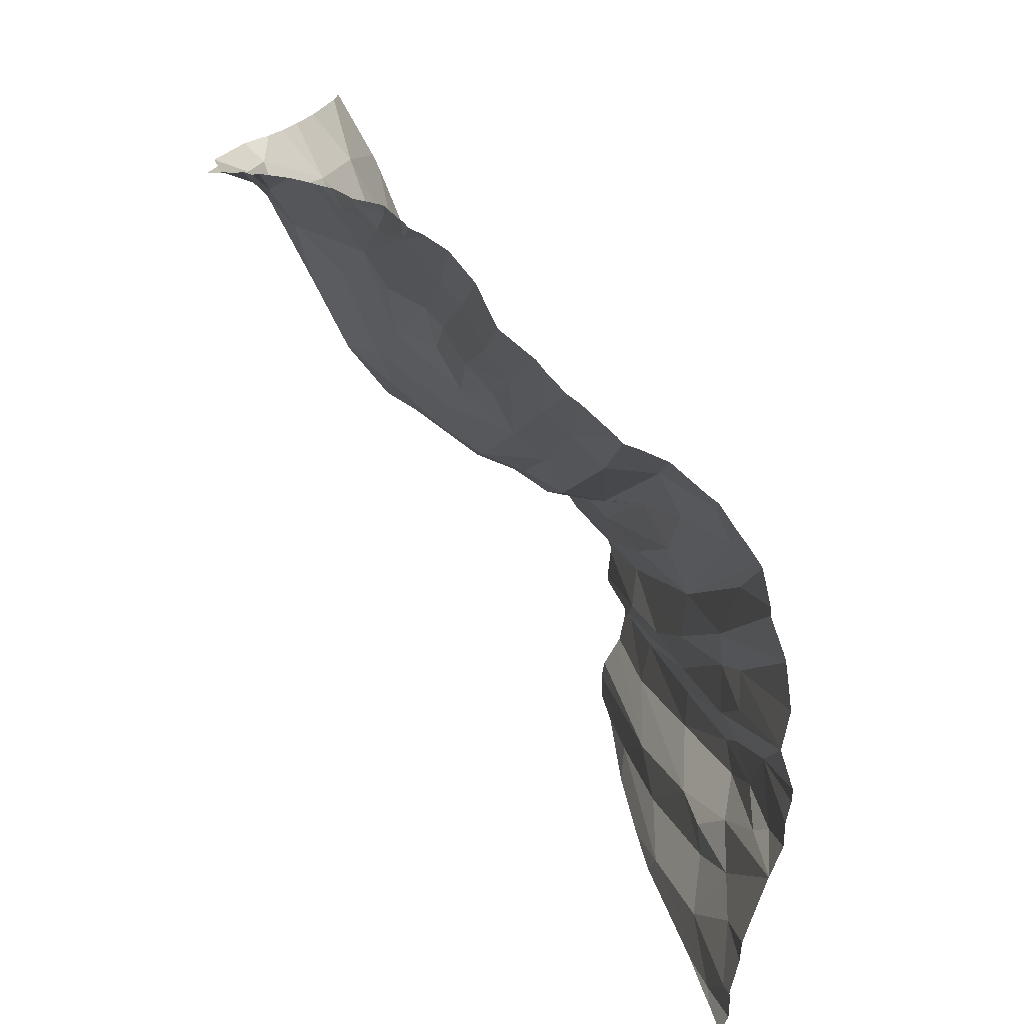
<metadata>
{"format":"obj","ext":"obj","renderer":"f3d","projection":"perspective","resolution":1024,"background":"white","views":[{"elev":-70.8,"azim":10.9,"up":"+Y"}]}
</metadata>
<code>
v 27.98 1154 -36.92
v 27.56 1153 -36.92
v 28.36 1152 -36.92
v 30.4 1149 -36.92
v 29.33 1151 -36.92
v 29.78 1154 -38.03
v 30.73 1152 -38.33
v 28.96 1158 -38.13
v 28.49 1152 -36.92
v 28.48 1152 -36.98
v 27.46 1157 -36.92
v 29.73 1151 -36.92
v 31.02 1159 -44.58
v 27.98 1154 -36.92
v 33.81 1167 -39.96
v 32.45 1162 -40.05
v 28.75 1160 -36.92
v 29.96 1159 -39.88
v 27.5 1157 -36.92
v 28.49 1152 -36.92
v 27.56 1153 -36.92
v 29.33 1151 -36.92
v 28.48 1152 -36.98
v 31.44 1164 -36.92
v 27.46 1157 -36.92
v 29.78 1154 -38.03
v 30.73 1152 -38.33
v 32.22 1166 -36.92
v 30.03 1162 -36.92
v 28.96 1158 -38.13
v 29.76 1158 -39.68
v 31.21 1155 -41.09
v 29.64 1160 -38.09
v 30.68 1163 -36.92
v 31.1 1159 -45.2
v 50.1 1130 -71.79
v 46.97 1142 -76.35
v 50.28 1138 -66.52
v 46.98 1130 -79.02
v 47.25 1130 -77.68
v 51.71 1130 -65.18
v 46.08 1138 -77.88
v 49.87 1135 -71.92
v 47.23 1130 -77.98
v 51.35 1130 -69.02
v 51.07 1130 -70.24
v 46.06 1163 -72.65
v 47.35 1153 -73.62
v 45.96 1133 -79.8
v 47.79 1133 -75.78
v 46.43 1130 -79.8
v 50.04 1130 -71.89
v 49.91 1142 -69.92
v 46.13 1132 -79.8
v 51.03 1137 -68.75
v 48.15 1137 -75.07
v 50.16 1130 -71.69
v 45.11 1164 -75.19
v 48.02 1130 -75.99
v 51.81 1130 -67.94
v 47 1131 -77.97
v 44.75 1152 -77.7
v 45.47 1137 -79.8
v 49.4 1142 -68.55
v 50.13 1130 -71.72
v 47.81 1151 -69.35
v 43.85 1148 -79.8
v 49.47 1145 -71.42
v 49.41 1143 -72.58
v 50.63 1134 -71.21
v 44.59 1156 -76.29
v 47.12 1142 -74.66
v 48.03 1150 -67.19
v 50.16 1138 -70.99
v 49.89 1143 -65.86
v 46.65 1147 -74.73
v 51.97 1130 -67.34
v 48.3 1130 -75.02
v 44.39 1147 -78.83
v 47.85 1153 -71.61
v 46.17 1134 -79.5
v 48.59 1140 -73.44
v 50.11 1130 -71.74
v 30.81 1149 -36.92
v 38.09 1146 -44.7
v 44.27 1130 -44.92
v 42.49 1130 -42.45
v 38.19 1134 -36.92
v 45.87 1136 -51.94
v 52.29 1130 -55.91
v 36.22 1148 -43.93
v 44.21 1157 -60.58
v 48.38 1134 -51.75
v 34.18 1143 -36.92
v 35.4 1141 -36.92
v 51.49 1130 -54.02
v 42.04 1138 -47.47
v 40.76 1144 -49.54
v 50.28 1138 -66.52
v 52.29 1130 -58.3
v 44.6 1137 -50.17
v 37.68 1153 -52.22
v 51.72 1130 -65.19
v 44.94 1130 -45.99
v 50.91 1130 -52.65
v 49.4 1142 -68.55
v 40.18 1159 -58.5
v 45.04 1157 -61.78
v 39.23 1130 -36.92
v 50.82 1130 -52.41
v 39.88 1136 -41.5
v 52.36 1130 -57.9
v 30.73 1152 -38.33
v 51.71 1130 -65.18
v 47.62 1130 -49.12
v 46.61 1151 -61.78
v 52.21 1130 -55.66
v 51.1 1132 -55.35
v 38.9 1145 -45.73
v 52.49 1130 -63.27
v 42.71 1148 -54.58
v 51.87 1130 -54.83
v 48.8 1147 -63.28
v 41.36 1135 -44.79
v 51.31 1135 -58.87
v 52.54 1130 -62.62
v 43.88 1130 -44.16
v 38.9 1133 -38.38
v 41.29 1147 -52.52
v 36.42 1138 -36.92
v 47.02 1130 -48.77
v 36.34 1138 -36.92
v 52.66 1130 -60.73
v 35.29 1143 -38.23
v 40.71 1136 -42.6
v 49.07 1136 -55.09
v 40.16 1130 -37.72
v 52.59 1130 -60.91
v 38.05 1149 -47.63
v 41.05 1130 -38.62
v 41.9 1158 -59.93
v 47.35 1142 -56.23
v 41.92 1130 -40.22
v 48.03 1150 -67.19
v 50.38 1130 -51.92
v 32.67 1146 -36.92
v 51.9 1130 -64.74
v 35.41 1148 -41.74
v 46.81 1130 -48.41
v 45.47 1130 -46.57
v 41.61 1130 -39.67
v 48.18 1143 -59.09
v 38.72 1156 -56.38
v 48.95 1130 -50.04
v 37.21 1139 -38.94
v 49.89 1143 -65.86
v 42.19 1130 -41.3
v 51.72 1130 -65.18
v 51.97 1130 -67.34
v 52.64 1130 -60.93
v 52.64 1130 -60.84
v 34.5 1143 -36.92
v 36.46 1138 -37.32
v 37.88 1135 -36.92
v 39.73 1144 -47.49
v 50.66 1131 -52.93
v 36.6 1158 -54.87
v 40.95 1155 -57.45
v 50.72 1139 -64.94
v 51.03 1137 -68.75
v 45.24 1152 -58.79
v 51.72 1130 -65.17
v 38.04 1136 -37.56
v 35.64 1153 -47.48
v 38.84 1149 -50.26
v 43.32 1130 -43.48
v 39.51 1130 -37.24
v 36.52 1137 -36.92
v 43.01 1152 -58.04
v 43.45 1136 -48.55
v 52.6 1130 -60.23
v 50.02 1139 -62.7
v 30.4 1149 -36.92
v 39.33 1130 -36.92
v 38.41 1133 -36.92
v 44.6 1173 -69.43
v 45.11 1164 -75.19
v 44.52 1173 -69.62
v 46.06 1163 -72.65
v 44.62 1173 -74.35
v 44.79 1173 -73.73
v 45.06 1165 -70.96
v 44.59 1156 -76.29
v 42.17 1173 -79.53
v 45.45 1162 -69.64
v 47.35 1153 -73.62
v 48.03 1150 -67.19
v 42.71 1173 -77.38
v 44.64 1173 -73.18
v 43.77 1173 -76.14
v 42.15 1173 -64.31
v 42.83 1160 -79.8
v 42.36 1173 -78.3
v 44.75 1152 -77.7
v 44.02 1173 -71.29
v 46.65 1147 -74.73
v 42.36 1173 -78.28
v 42.92 1173 -66.23
v 42.93 1172 -66.2
v 47.81 1151 -69.35
v 44.39 1147 -78.83
v 42.14 1172 -64.18
v 42.36 1173 -78.27
v 43.85 1148 -79.8
v 46.69 1156 -69.01
v 48.8 1147 -63.28
v 42.36 1173 -78.29
v 46.1 1164 -67.75
v 42.08 1173 -64.21
v 43.41 1152 -79.8
v 45.06 1171 -73.61
v 42.93 1173 -66.26
v 42.53 1169 -79.8
v 44.83 1163 -65.41
v 43.32 1162 -78.67
v 43.99 1173 -71.62
v 44.52 1173 -68.94
v 42.15 1173 -79.8
v 44.63 1171 -68.11
v 44.38 1173 -68.27
v 44.01 1173 -75.86
v 31.02 1159 -44.58
v 33.94 1161 -52.6
v 33.35 1154 -43.82
v 34.86 1173 -53.72
v 38.43 1172 -60.11
v 44.21 1157 -60.58
v 34.75 1164 -55.24
v 34.86 1173 -57.27
v 34.87 1173 -57.06
v 37.68 1153 -52.22
v 39.84 1166 -59.91
v 46.61 1151 -61.78
v 29.76 1158 -39.68
v 33.15 1171 -36.92
v 48.8 1147 -63.28
v 29.64 1160 -38.09
v 34.6 1173 -40.98
v 41.29 1147 -52.52
v 35.46 1173 -49.75
v 38.05 1149 -47.63
v 33.1 1166 -54.34
v 34.52 1166 -47.1
v 35.41 1148 -41.74
v 29.96 1159 -39.88
v 38.72 1156 -56.38
v 31.82 1162 -50.08
v 35.17 1173 -58.16
v 36.7 1173 -59.35
v 41.05 1169 -62.14
v 35.39 1173 -44.97
v 38.63 1173 -60.65
v 36.6 1158 -54.87
v 34.27 1170 -56.07
v 32.22 1166 -36.92
v 36.05 1173 -58.95
v 35.74 1166 -56.89
v 38.84 1149 -50.26
v 44.83 1163 -65.41
v 43.01 1152 -58.04
v 38.09 1146 -44.7
v 36.22 1148 -43.93
v 36.14 1173 -59.01
v 33.29 1173 -36.92
v 34.82 1173 -41.84
v 35.63 1173 -48.21
v 40.18 1159 -58.5
v 45.04 1157 -61.78
v 42.93 1172 -66.2
v 30.73 1152 -38.33
v 32.71 1162 -43.48
v 38.39 1173 -60.43
v 35.37 1169 -48.61
v 35.27 1168 -45.28
v 31.1 1159 -45.2
v 34.02 1168 -52.38
v 38.09 1161 -57.72
v 41.9 1158 -59.93
v 33.81 1167 -39.96
v 47.35 1142 -56.23
v 34.87 1173 -57.3
v 32.45 1162 -40.05
v 48.18 1143 -59.09
v 35.63 1173 -47.35
v 42.69 1167 -62.6
v 33.89 1158 -49.82
v 32.17 1164 -51.39
v 42.14 1172 -64.18
v 35.16 1170 -57.57
v 34.55 1165 -44.15
v 40.95 1155 -57.45
v 31.21 1155 -41.09
v 35.64 1153 -47.48
v 42.08 1173 -64.21
v 35.09 1173 -52.44
v 34.83 1172 -53.2
g 091_W_Aya_100K_01
f 10 11 1
g 091_W_Aya_100K_01
f 10 3 9
g 091_W_Aya_100K_01
f 7 12 4
g 091_W_Aya_100K_01
f 10 8 11
g 091_W_Aya_100K_01
f 3 10 2
g 091_W_Aya_100K_01
f 7 6 12
g 091_W_Aya_100K_01
f 5 12 6
g 091_W_Aya_100K_01
f 21 23 14
g 091_W_Aya_100K_01
f 34 33 16
g 091_W_Aya_100K_01
f 31 18 30
g 091_W_Aya_100K_01
f 28 24 16
g 091_W_Aya_100K_01
f 33 30 18
g 091_W_Aya_100K_01
f 33 29 17
g 091_W_Aya_100K_01
f 26 23 20
g 091_W_Aya_100K_01
f 26 20 22
g 091_W_Aya_100K_01
f 18 31 13
g 091_W_Aya_100K_01
f 34 16 24
g 091_W_Aya_100K_01
f 30 23 26
g 091_W_Aya_100K_01
f 31 30 26
g 091_W_Aya_100K_01
f 33 19 25
g 091_W_Aya_100K_01
f 28 16 15
g 091_W_Aya_100K_01
f 31 27 32
g 091_W_Aya_100K_01
f 33 25 30
g 091_W_Aya_100K_01
f 31 26 27
g 091_W_Aya_100K_01
f 34 29 33
g 091_W_Aya_100K_01
f 17 19 33
g 091_W_Aya_100K_01
f 31 32 35
g 091_W_Aya_100K_01
f 37 42 79
g 091_W_Aya_100K_01
f 80 64 68
g 091_W_Aya_100K_01
f 81 54 49
g 091_W_Aya_100K_01
f 52 78 50
g 091_W_Aya_100K_01
f 82 72 76
g 091_W_Aya_100K_01
f 51 54 81
g 091_W_Aya_100K_01
f 60 45 55
g 091_W_Aya_100K_01
f 48 69 76
g 091_W_Aya_100K_01
f 70 46 57
g 091_W_Aya_100K_01
f 64 38 41
g 091_W_Aya_100K_01
f 42 61 81
g 091_W_Aya_100K_01
f 64 55 53
g 091_W_Aya_100K_01
f 44 81 61
g 091_W_Aya_100K_01
f 79 81 63
g 091_W_Aya_100K_01
f 81 49 63
g 091_W_Aya_100K_01
f 66 73 75
g 091_W_Aya_100K_01
f 51 81 39
g 091_W_Aya_100K_01
f 82 83 36
g 091_W_Aya_100K_01
f 36 52 50
g 091_W_Aya_100K_01
f 53 55 74
g 091_W_Aya_100K_01
f 68 74 69
g 091_W_Aya_100K_01
f 76 72 37
g 091_W_Aya_100K_01
f 36 50 56
g 091_W_Aya_100K_01
f 79 63 67
g 091_W_Aya_100K_01
f 56 50 42
g 091_W_Aya_100K_01
f 50 59 40
g 091_W_Aya_100K_01
f 50 40 61
g 091_W_Aya_100K_01
f 50 61 42
g 091_W_Aya_100K_01
f 37 72 56
g 091_W_Aya_100K_01
f 68 64 53
g 091_W_Aya_100K_01
f 53 74 68
g 091_W_Aya_100K_01
f 48 76 58
g 091_W_Aya_100K_01
f 60 55 77
g 091_W_Aya_100K_01
f 64 66 75
g 091_W_Aya_100K_01
f 69 82 76
g 091_W_Aya_100K_01
f 79 42 81
g 091_W_Aya_100K_01
f 44 39 81
g 091_W_Aya_100K_01
f 80 66 64
g 091_W_Aya_100K_01
f 80 48 47
g 091_W_Aya_100K_01
f 74 43 69
g 091_W_Aya_100K_01
f 70 65 43
g 091_W_Aya_100K_01
f 69 43 82
g 091_W_Aya_100K_01
f 43 65 83
g 091_W_Aya_100K_01
f 55 46 70
g 091_W_Aya_100K_01
f 70 57 65
g 091_W_Aya_100K_01
f 62 71 76
g 091_W_Aya_100K_01
f 50 78 59
g 091_W_Aya_100K_01
f 43 83 82
g 091_W_Aya_100K_01
f 43 74 70
g 091_W_Aya_100K_01
f 68 69 48
g 091_W_Aya_100K_01
f 76 37 62
g 091_W_Aya_100K_01
f 37 56 42
g 091_W_Aya_100K_01
f 62 37 79
g 091_W_Aya_100K_01
f 55 45 46
g 091_W_Aya_100K_01
f 40 44 61
g 091_W_Aya_100K_01
f 70 74 55
g 091_W_Aya_100K_01
f 80 68 48
g 091_W_Aya_100K_01
f 80 47 66
g 091_W_Aya_100K_01
f 82 36 56
g 091_W_Aya_100K_01
f 82 56 72
g 091_W_Aya_100K_01
f 175 139 165
g 091_W_Aya_100K_01
f 123 122 117
g 091_W_Aya_100K_01
f 134 162 95
g 091_W_Aya_100K_01
f 163 134 95
g 091_W_Aya_100K_01
f 179 121 101
g 091_W_Aya_100K_01
f 121 180 101
g 091_W_Aya_100K_01
f 97 129 98
g 091_W_Aya_100K_01
f 171 179 89
g 091_W_Aya_100K_01
f 125 117 90
g 091_W_Aya_100K_01
f 173 163 178
g 091_W_Aya_100K_01
f 175 174 139
g 091_W_Aya_100K_01
f 121 129 180
g 091_W_Aya_100K_01
f 89 149 131
g 091_W_Aya_100K_01
f 175 165 98
g 091_W_Aya_100K_01
f 118 105 96
g 091_W_Aya_100K_01
f 93 131 115
g 091_W_Aya_100K_01
f 148 134 155
g 091_W_Aya_100K_01
f 123 125 182
g 091_W_Aya_100K_01
f 148 162 134
g 091_W_Aya_100K_01
f 146 113 84
g 091_W_Aya_100K_01
f 125 123 117
g 091_W_Aya_100K_01
f 91 128 85
g 091_W_Aya_100K_01
f 133 161 138
g 091_W_Aya_100K_01
f 166 154 145
g 091_W_Aya_100K_01
f 119 111 135
g 091_W_Aya_100K_01
f 135 111 151
g 091_W_Aya_100K_01
f 130 163 132
g 091_W_Aya_100K_01
f 98 165 97
g 091_W_Aya_100K_01
f 115 154 93
g 091_W_Aya_100K_01
f 128 184 177
g 091_W_Aya_100K_01
f 182 181 138
g 091_W_Aya_100K_01
f 91 148 128
g 091_W_Aya_100K_01
f 181 133 138
g 091_W_Aya_100K_01
f 135 151 143
g 091_W_Aya_100K_01
f 171 141 179
g 091_W_Aya_100K_01
f 135 143 157
g 091_W_Aya_100K_01
f 137 111 128
g 091_W_Aya_100K_01
f 84 113 183
g 091_W_Aya_100K_01
f 172 158 114
g 091_W_Aya_100K_01
f 101 150 149
g 091_W_Aya_100K_01
f 177 137 128
g 091_W_Aya_100K_01
f 97 165 124
g 091_W_Aya_100K_01
f 169 156 182
g 091_W_Aya_100K_01
f 137 140 111
g 091_W_Aya_100K_01
f 97 124 176
g 091_W_Aya_100K_01
f 173 185 109
g 091_W_Aya_100K_01
f 114 159 170
g 091_W_Aya_100K_01
f 93 89 131
g 091_W_Aya_100K_01
f 173 164 88
g 091_W_Aya_100K_01
f 123 182 144
g 091_W_Aya_100K_01
f 90 112 125
g 091_W_Aya_100K_01
f 89 101 149
g 091_W_Aya_100K_01
f 116 152 123
g 091_W_Aya_100K_01
f 155 173 128
g 091_W_Aya_100K_01
f 93 142 171
g 091_W_Aya_100K_01
f 85 111 119
g 091_W_Aya_100K_01
f 173 88 185
g 091_W_Aya_100K_01
f 182 100 181
g 091_W_Aya_100K_01
f 118 152 136
g 091_W_Aya_100K_01
f 111 85 128
g 091_W_Aya_100K_01
f 93 171 89
g 091_W_Aya_100K_01
f 179 101 89
g 091_W_Aya_100K_01
f 148 155 128
g 091_W_Aya_100K_01
f 139 85 119
g 091_W_Aya_100K_01
f 138 161 160
g 091_W_Aya_100K_01
f 120 147 114
g 091_W_Aya_100K_01
f 158 103 114
g 091_W_Aya_100K_01
f 136 166 118
g 091_W_Aya_100K_01
f 114 103 159
g 091_W_Aya_100K_01
f 97 127 86
g 091_W_Aya_100K_01
f 156 99 106
g 091_W_Aya_100K_01
f 118 166 105
g 091_W_Aya_100K_01
f 171 92 141
g 091_W_Aya_100K_01
f 169 114 99
g 091_W_Aya_100K_01
f 148 146 94
g 091_W_Aya_100K_01
f 105 166 110
g 091_W_Aya_100K_01
f 180 86 104
g 091_W_Aya_100K_01
f 136 142 93
g 091_W_Aya_100K_01
f 110 166 145
g 091_W_Aya_100K_01
f 120 114 169
g 091_W_Aya_100K_01
f 122 118 96
g 091_W_Aya_100K_01
f 144 182 156
g 091_W_Aya_100K_01
f 129 167 102
g 091_W_Aya_100K_01
f 98 129 175
g 091_W_Aya_100K_01
f 169 99 156
g 091_W_Aya_100K_01
f 139 119 165
g 091_W_Aya_100K_01
f 97 176 127
g 091_W_Aya_100K_01
f 142 152 108
g 091_W_Aya_100K_01
f 123 118 122
g 091_W_Aya_100K_01
f 182 138 169
g 091_W_Aya_100K_01
f 124 157 87
g 091_W_Aya_100K_01
f 142 92 171
g 091_W_Aya_100K_01
f 111 140 151
g 091_W_Aya_100K_01
f 136 93 166
g 091_W_Aya_100K_01
f 125 100 182
g 091_W_Aya_100K_01
f 163 95 132
g 091_W_Aya_100K_01
f 119 135 124
g 091_W_Aya_100K_01
f 179 168 121
g 091_W_Aya_100K_01
f 155 163 173
g 091_W_Aya_100K_01
f 97 86 180
g 091_W_Aya_100K_01
f 173 178 164
g 091_W_Aya_100K_01
f 124 87 176
g 091_W_Aya_100K_01
f 152 142 136
g 091_W_Aya_100K_01
f 138 160 126
g 091_W_Aya_100K_01
f 101 104 150
g 091_W_Aya_100K_01
f 173 109 128
g 091_W_Aya_100K_01
f 169 138 126
g 091_W_Aya_100K_01
f 165 119 124
g 091_W_Aya_100K_01
f 114 170 106
g 091_W_Aya_100K_01
f 169 126 120
g 091_W_Aya_100K_01
f 128 109 184
g 091_W_Aya_100K_01
f 121 168 153
g 091_W_Aya_100K_01
f 166 93 154
g 091_W_Aya_100K_01
f 147 172 114
g 091_W_Aya_100K_01
f 148 94 162
g 091_W_Aya_100K_01
f 155 134 163
g 091_W_Aya_100K_01
f 179 141 107
g 091_W_Aya_100K_01
f 101 180 104
g 091_W_Aya_100K_01
f 135 157 124
g 091_W_Aya_100K_01
f 125 112 100
g 091_W_Aya_100K_01
f 129 121 153
g 091_W_Aya_100K_01
f 163 130 178
g 091_W_Aya_100K_01
f 123 152 118
g 091_W_Aya_100K_01
f 148 113 146
g 091_W_Aya_100K_01
f 129 97 180
g 091_W_Aya_100K_01
f 229 186 227
g 091_W_Aya_100K_01
f 218 224 216
g 091_W_Aya_100K_01
f 187 189 196
g 091_W_Aya_100K_01
f 187 193 200
g 091_W_Aya_100K_01
f 194 225 223
g 091_W_Aya_100K_01
f 221 187 231
g 091_W_Aya_100K_01
f 188 195 205
g 091_W_Aya_100K_01
f 207 194 203
g 091_W_Aya_100K_01
f 194 223 228
g 091_W_Aya_100K_01
f 187 206 193
g 091_W_Aya_100K_01
f 225 202 223
g 091_W_Aya_100K_01
f 230 209 229
g 091_W_Aya_100K_01
f 213 207 217
g 091_W_Aya_100K_01
f 188 218 195
g 091_W_Aya_100K_01
f 195 215 192
g 091_W_Aya_100K_01
f 207 225 194
g 091_W_Aya_100K_01
f 199 192 221
g 091_W_Aya_100K_01
f 195 226 205
g 091_W_Aya_100K_01
f 225 204 211
g 091_W_Aya_100K_01
f 189 187 221
g 091_W_Aya_100K_01
f 199 226 192
g 091_W_Aya_100K_01
f 191 221 190
g 091_W_Aya_100K_01
f 195 192 226
g 091_W_Aya_100K_01
f 227 230 229
g 091_W_Aya_100K_01
f 200 193 198
g 091_W_Aya_100K_01
f 215 197 210
g 091_W_Aya_100K_01
f 225 220 202
g 091_W_Aya_100K_01
f 213 198 193
g 091_W_Aya_100K_01
f 218 209 224
g 091_W_Aya_100K_01
f 188 186 218
g 091_W_Aya_100K_01
f 220 211 214
g 091_W_Aya_100K_01
f 230 222 209
g 091_W_Aya_100K_01
f 218 229 209
g 091_W_Aya_100K_01
f 215 195 218
g 091_W_Aya_100K_01
f 213 193 207
g 091_W_Aya_100K_01
f 218 197 215
g 091_W_Aya_100K_01
f 221 231 190
g 091_W_Aya_100K_01
f 225 207 193
g 091_W_Aya_100K_01
f 208 212 209
g 091_W_Aya_100K_01
f 199 221 191
g 091_W_Aya_100K_01
f 217 207 203
g 091_W_Aya_100K_01
f 222 208 209
g 091_W_Aya_100K_01
f 192 215 210
g 091_W_Aya_100K_01
f 229 218 186
g 091_W_Aya_100K_01
f 218 216 197
g 091_W_Aya_100K_01
f 208 201 212
g 091_W_Aya_100K_01
f 192 210 189
g 091_W_Aya_100K_01
f 201 219 212
g 091_W_Aya_100K_01
f 193 204 225
g 091_W_Aya_100K_01
f 225 211 220
g 091_W_Aya_100K_01
f 221 192 189
g 091_W_Aya_100K_01
f 187 200 231
g 091_W_Aya_100K_01
f 269 243 246
g 091_W_Aya_100K_01
f 267 266 299
g 091_W_Aya_100K_01
f 295 260 288
g 091_W_Aya_100K_01
f 237 298 295
g 091_W_Aya_100K_01
f 232 244 285
g 091_W_Aya_100K_01
f 298 236 260
g 091_W_Aya_100K_01
f 302 280 254
g 091_W_Aya_100K_01
f 297 232 285
g 091_W_Aya_100K_01
f 285 234 296
g 091_W_Aya_100K_01
f 299 291 239
g 091_W_Aya_100K_01
f 285 302 234
g 091_W_Aya_100K_01
f 277 242 287
g 091_W_Aya_100K_01
f 297 252 264
g 091_W_Aya_100K_01
f 303 254 272
g 091_W_Aya_100K_01
f 284 276 294
g 091_W_Aya_100K_01
f 264 252 299
g 091_W_Aya_100K_01
f 283 253 286
g 091_W_Aya_100K_01
f 269 298 278
g 091_W_Aya_100K_01
f 232 253 281
g 091_W_Aya_100K_01
f 277 287 256
g 091_W_Aya_100K_01
f 233 296 263
g 091_W_Aya_100K_01
f 252 257 233
g 091_W_Aya_100K_01
f 283 300 253
g 091_W_Aya_100K_01
f 275 284 261
g 091_W_Aya_100K_01
f 288 260 277
g 091_W_Aya_100K_01
f 283 286 306
g 091_W_Aya_100K_01
f 263 296 241
g 091_W_Aya_100K_01
f 297 253 232
g 091_W_Aya_100K_01
f 237 295 288
g 091_W_Aya_100K_01
f 296 303 241
g 091_W_Aya_100K_01
f 301 277 256
g 091_W_Aya_100K_01
f 303 271 251
g 091_W_Aya_100K_01
f 292 247 255
g 091_W_Aya_100K_01
f 260 236 242
g 091_W_Aya_100K_01
f 269 279 298
g 091_W_Aya_100K_01
f 256 263 249
g 091_W_Aya_100K_01
f 262 282 236
g 091_W_Aya_100K_01
f 252 297 257
g 091_W_Aya_100K_01
f 277 301 270
g 091_W_Aya_100K_01
f 289 248 274
g 091_W_Aya_100K_01
f 289 300 284
g 091_W_Aya_100K_01
f 306 235 305
g 091_W_Aya_100K_01
f 298 304 262
g 091_W_Aya_100K_01
f 261 284 294
g 091_W_Aya_100K_01
f 298 262 236
g 091_W_Aya_100K_01
f 299 239 264
g 091_W_Aya_100K_01
f 236 273 267
g 091_W_Aya_100K_01
f 286 297 264
g 091_W_Aya_100K_01
f 241 303 268
g 091_W_Aya_100K_01
f 275 289 284
g 091_W_Aya_100K_01
f 242 236 287
g 091_W_Aya_100K_01
f 306 264 239
g 091_W_Aya_100K_01
f 234 302 254
g 091_W_Aya_100K_01
f 236 259 273
g 091_W_Aya_100K_01
f 303 234 254
g 091_W_Aya_100K_01
f 269 278 243
g 091_W_Aya_100K_01
f 286 264 306
g 091_W_Aya_100K_01
f 287 236 267
g 091_W_Aya_100K_01
f 281 255 232
g 091_W_Aya_100K_01
f 292 281 300
g 091_W_Aya_100K_01
f 267 238 287
g 091_W_Aya_100K_01
f 266 258 299
g 091_W_Aya_100K_01
f 236 282 259
g 091_W_Aya_100K_01
f 241 268 249
g 091_W_Aya_100K_01
f 287 238 263
g 091_W_Aya_100K_01
f 275 248 289
g 091_W_Aya_100K_01
f 298 260 295
g 091_W_Aya_100K_01
f 289 292 300
g 091_W_Aya_100K_01
f 281 292 255
g 091_W_Aya_100K_01
f 299 258 291
g 091_W_Aya_100K_01
f 257 285 296
g 091_W_Aya_100K_01
f 284 300 283
g 091_W_Aya_100K_01
f 303 272 271
g 091_W_Aya_100K_01
f 297 285 257
g 091_W_Aya_100K_01
f 235 306 240
g 091_W_Aya_100K_01
f 245 265 289
g 091_W_Aya_100K_01
f 300 281 253
g 091_W_Aya_100K_01
f 233 257 296
g 091_W_Aya_100K_01
f 267 273 266
g 091_W_Aya_100K_01
f 250 283 305
g 091_W_Aya_100K_01
f 234 303 296
g 091_W_Aya_100K_01
f 306 239 240
g 091_W_Aya_100K_01
f 284 283 276
g 091_W_Aya_100K_01
f 233 238 252
g 091_W_Aya_100K_01
f 287 263 256
g 091_W_Aya_100K_01
f 278 237 290
g 091_W_Aya_100K_01
f 306 305 283
g 091_W_Aya_100K_01
f 267 299 252
g 091_W_Aya_100K_01
f 267 252 238
g 091_W_Aya_100K_01
f 298 237 278
g 091_W_Aya_100K_01
f 276 283 250
g 091_W_Aya_100K_01
f 238 233 263
g 091_W_Aya_100K_01
f 278 293 243
g 091_W_Aya_100K_01
f 260 242 277
g 091_W_Aya_100K_01
f 289 274 245
g 091_W_Aya_100K_01
f 286 253 297

</code>
